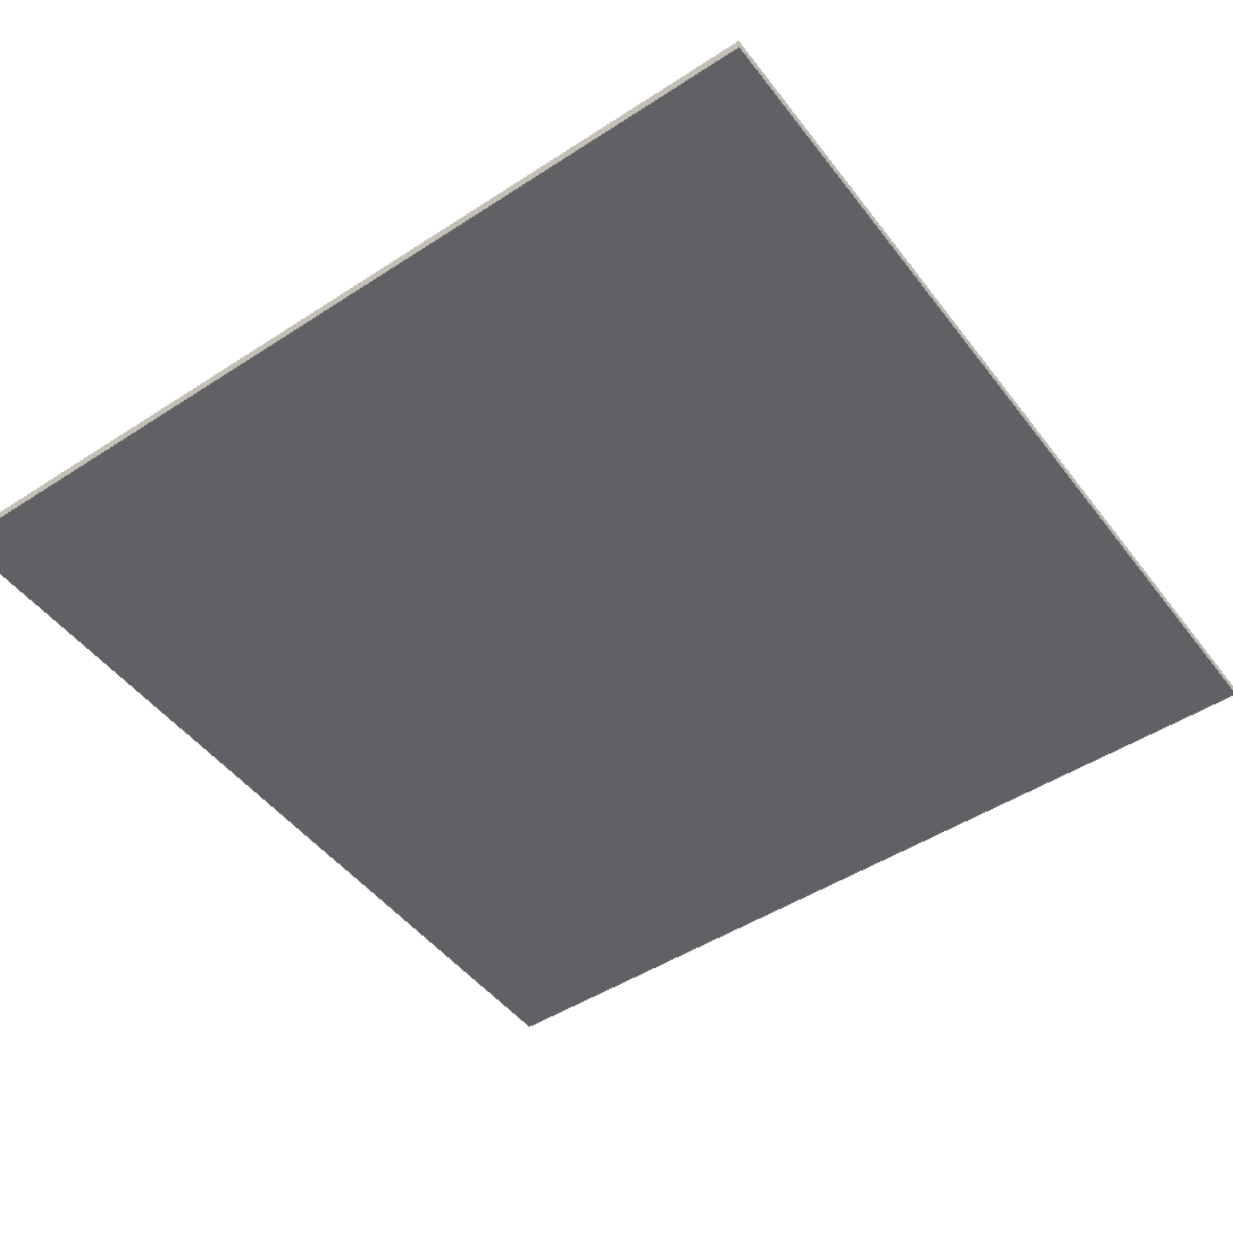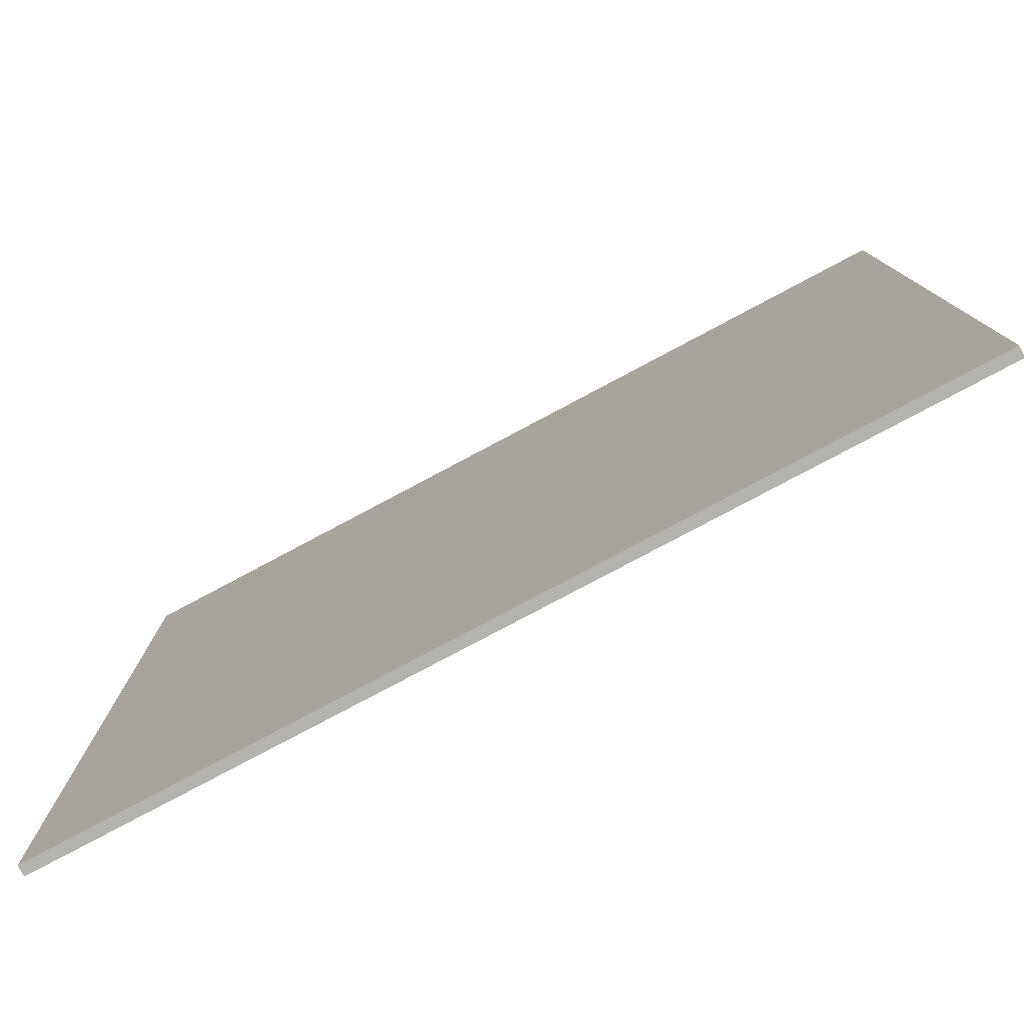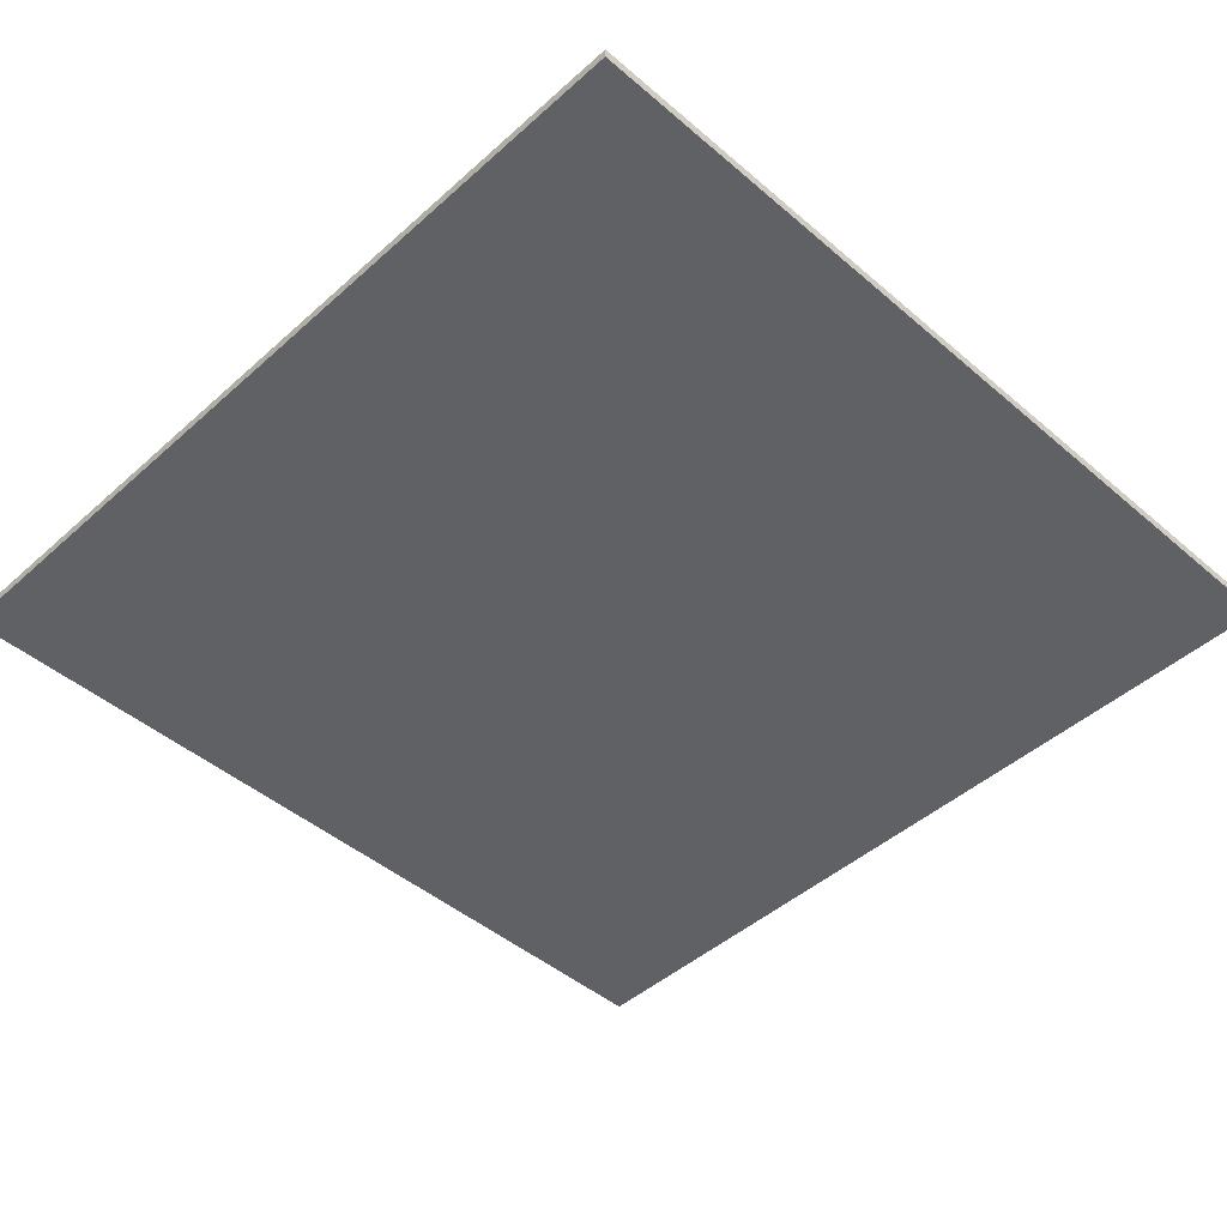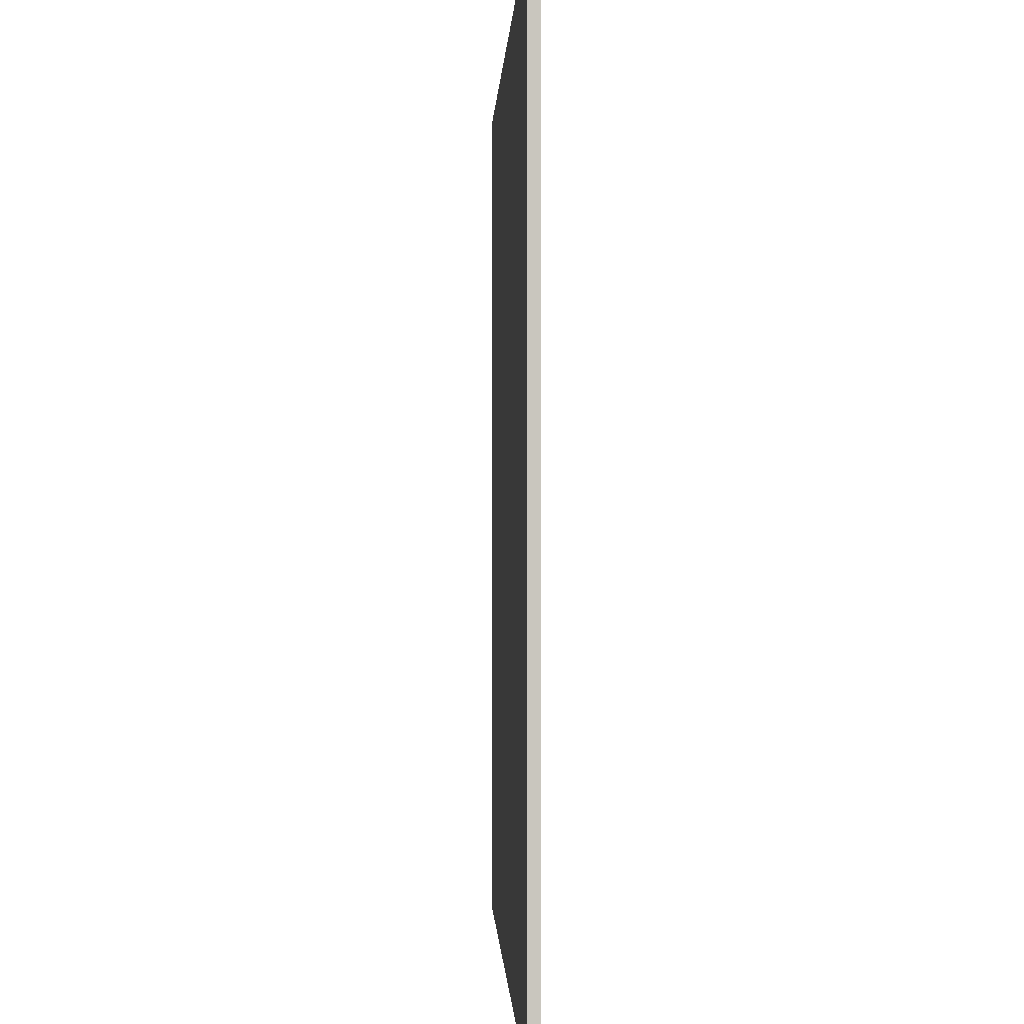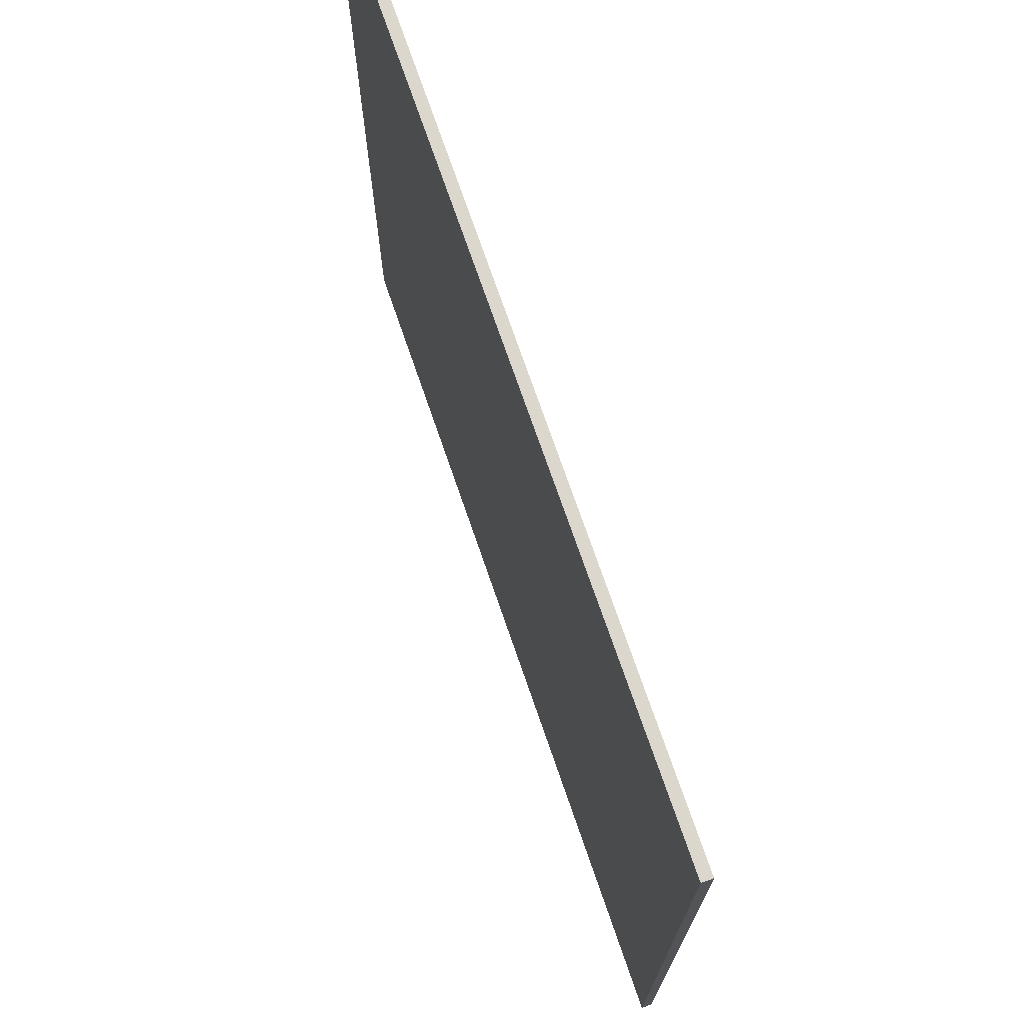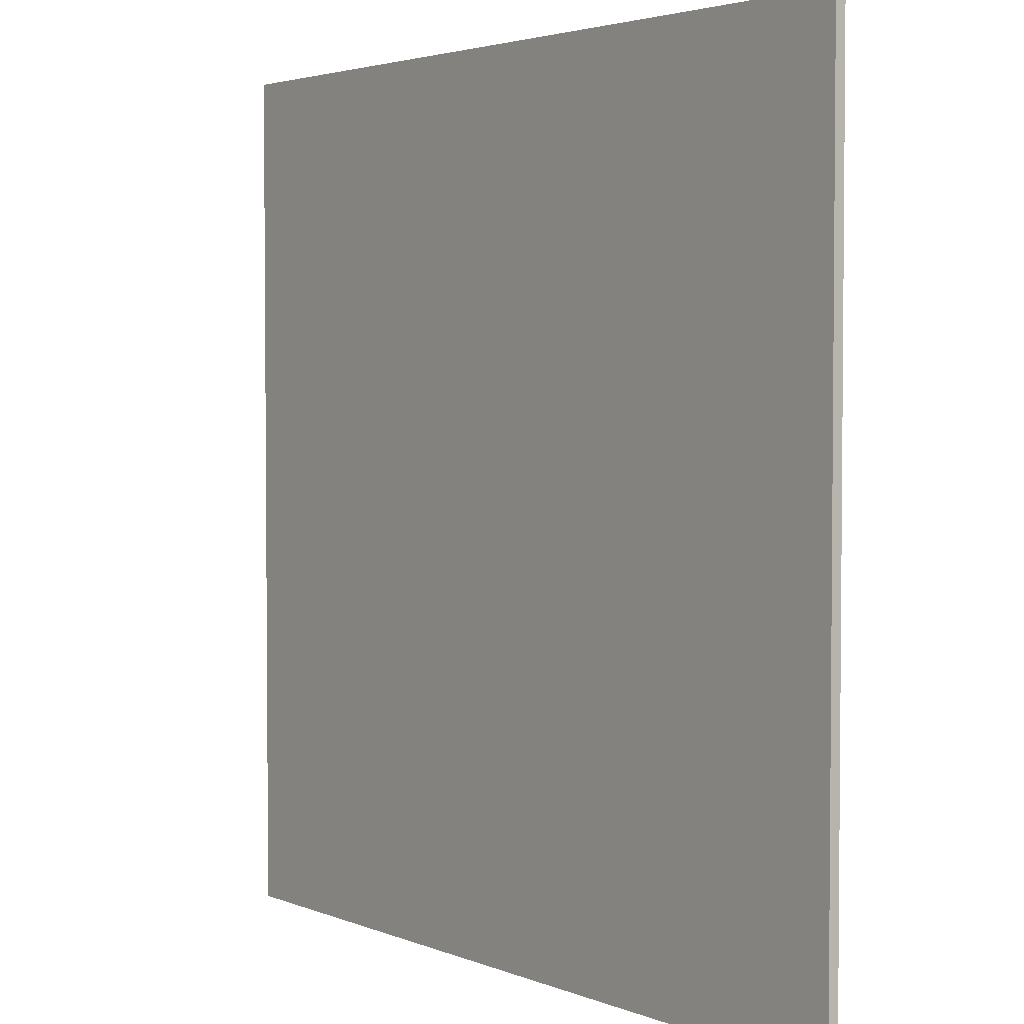
<metadata>
{"format":"obj","ext":"obj","renderer":"f3d","projection":"perspective","resolution":1024,"background":"white","views":[{"elev":-48.5,"azim":125.9,"up":"+Z"},{"elev":-79.4,"azim":28.0,"up":"+Y"},{"elev":-45.9,"azim":-44.4,"up":"+Z"},{"elev":-0.4,"azim":-92.2,"up":"+Y"},{"elev":73.1,"azim":71.0,"up":"+Y"},{"elev":3.2,"azim":-126.6,"up":"+Y"}]}
</metadata>
<code>
g default
v -25 0 0.3
v 25 0 0.3
v -25 50 0.3
v 25 50 0.3
v -25 50 -0.3
v 25 50 -0.3
v -25 0 -0.3
v 25 0 -0.3
g pCube1
f 1 2 4 3
f 3 4 6 5
f 5 6 8 7
f 7 8 2 1
f 2 8 6 4
f 7 1 3 5

</code>
